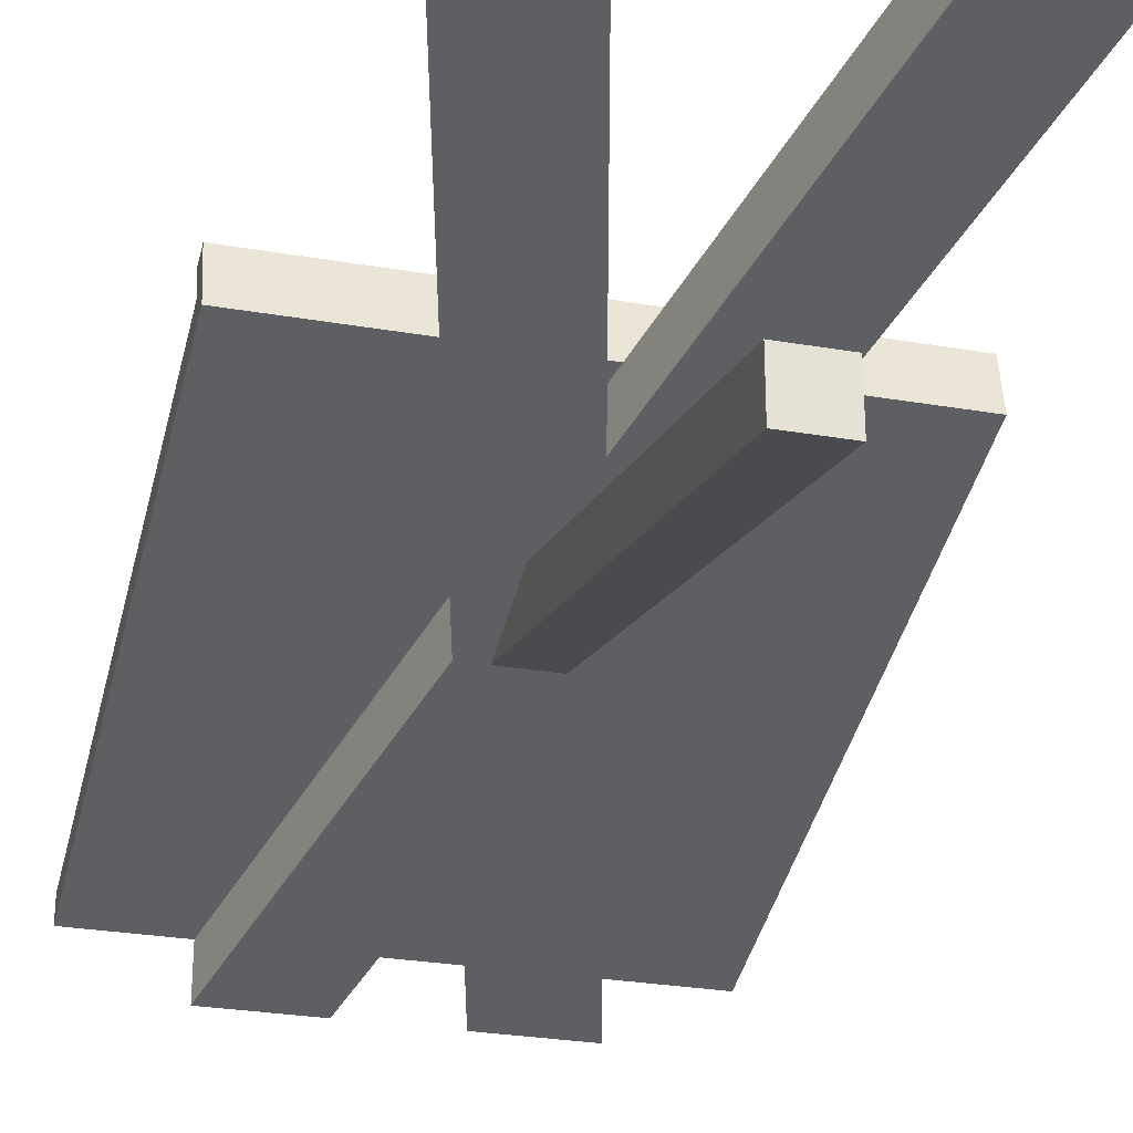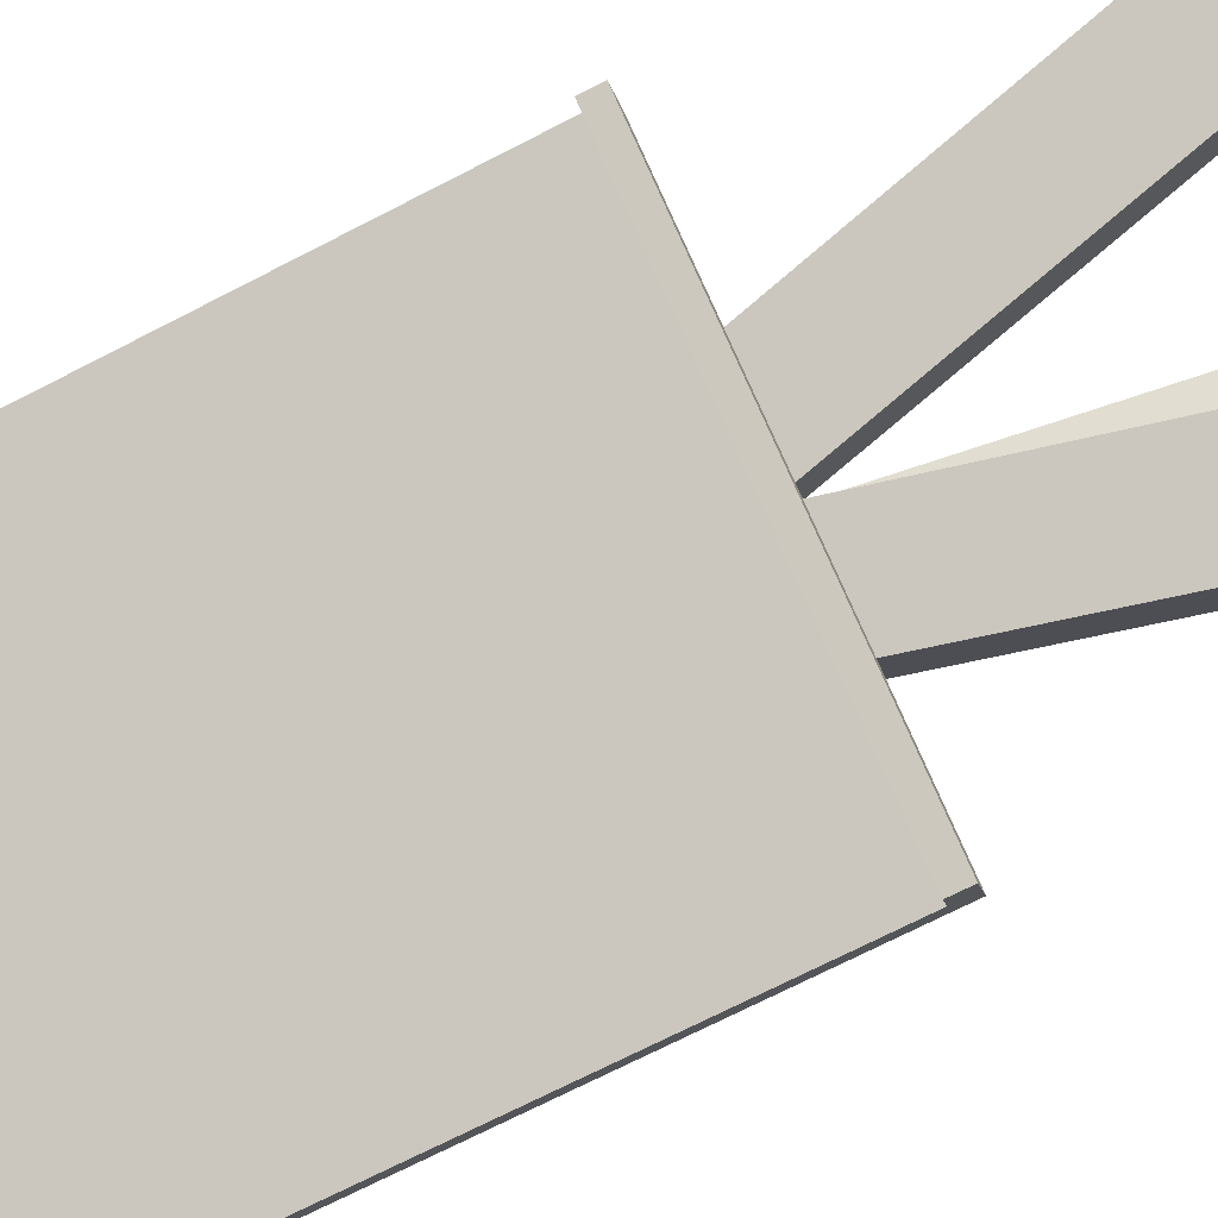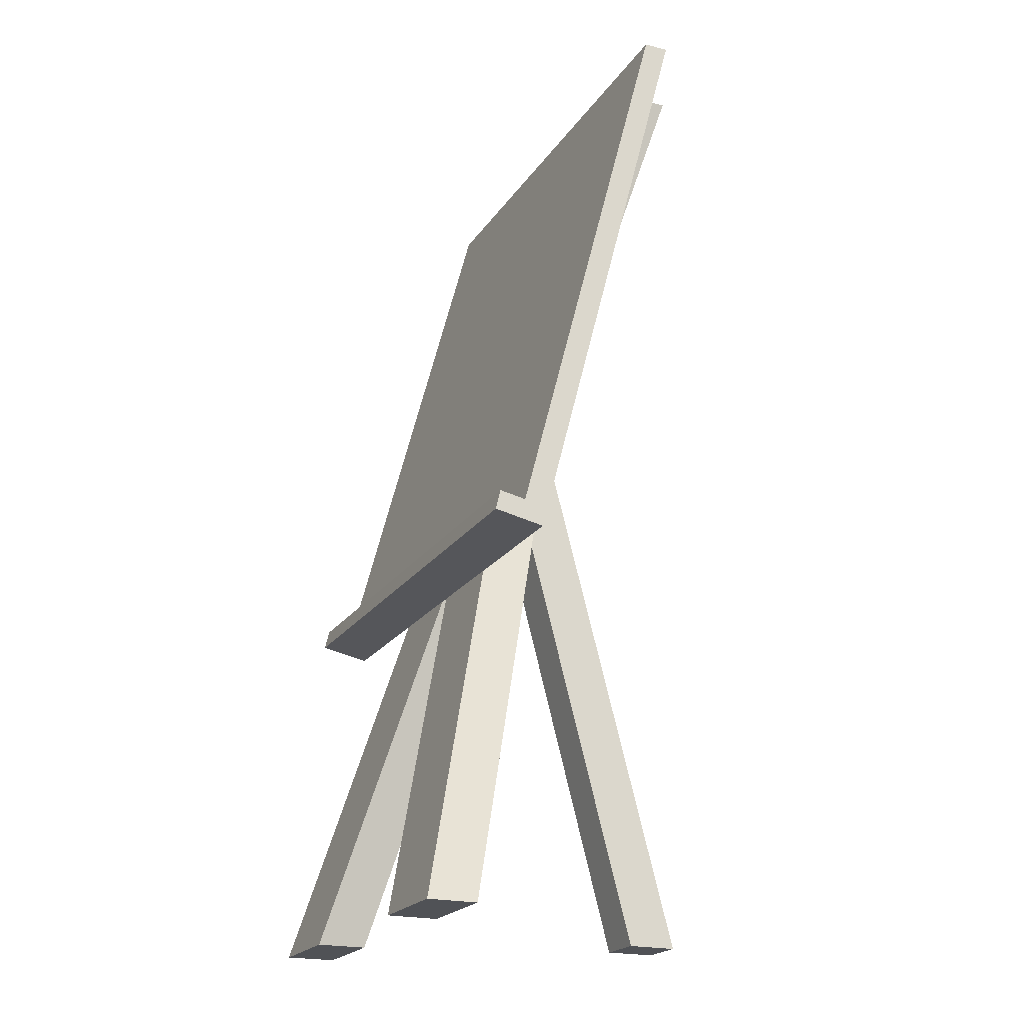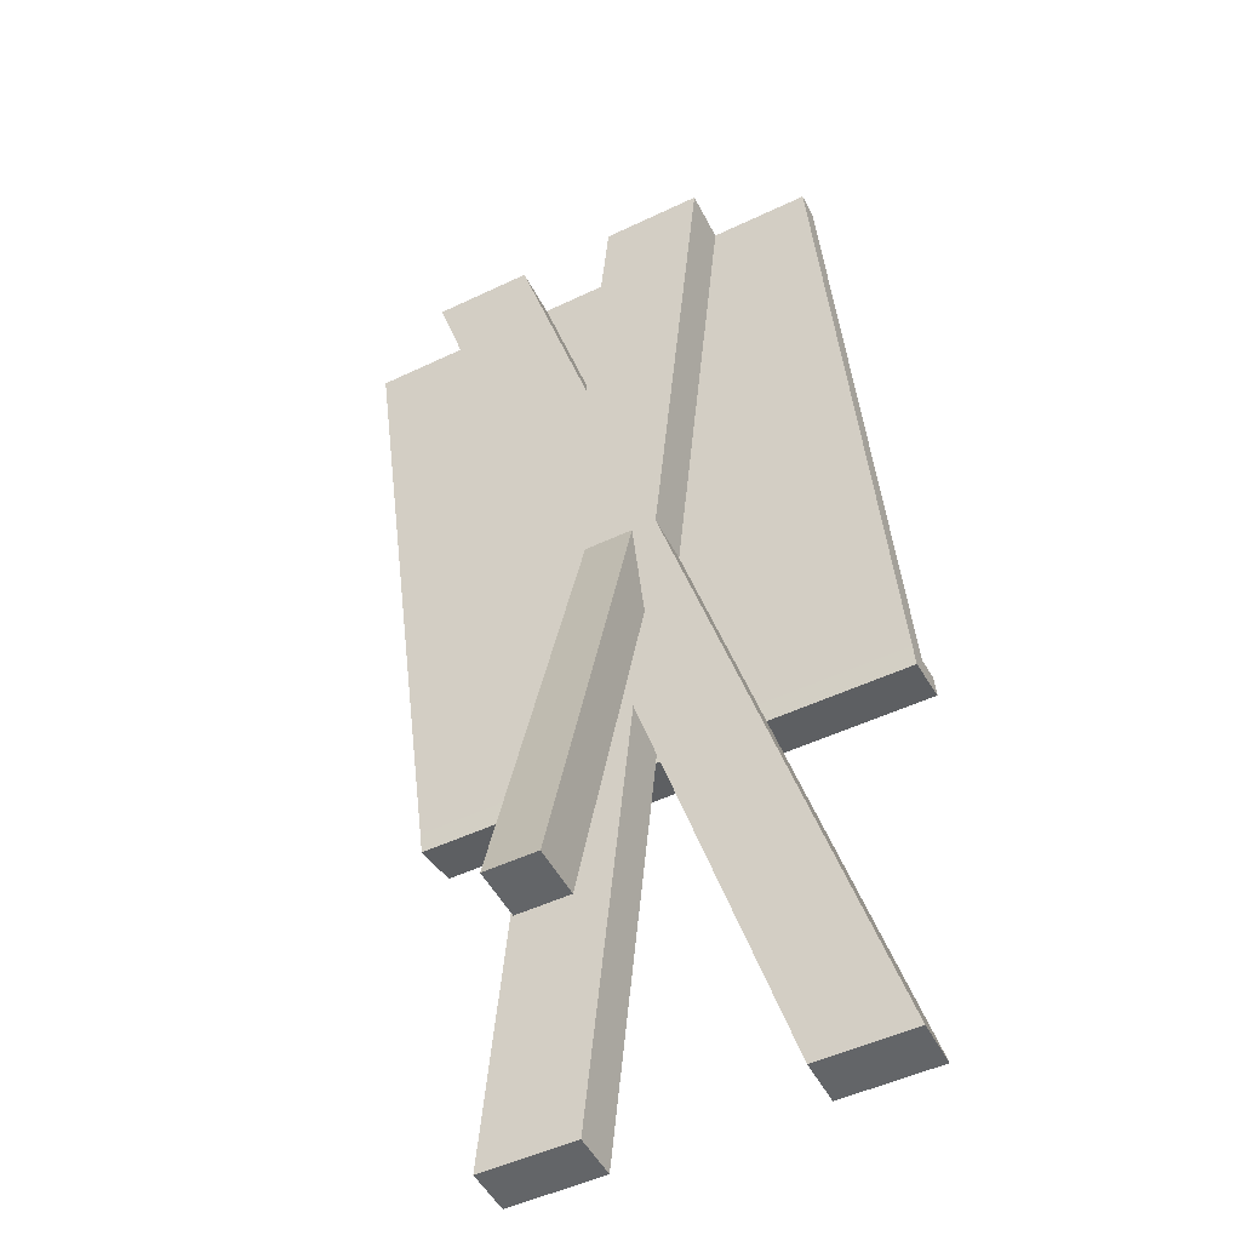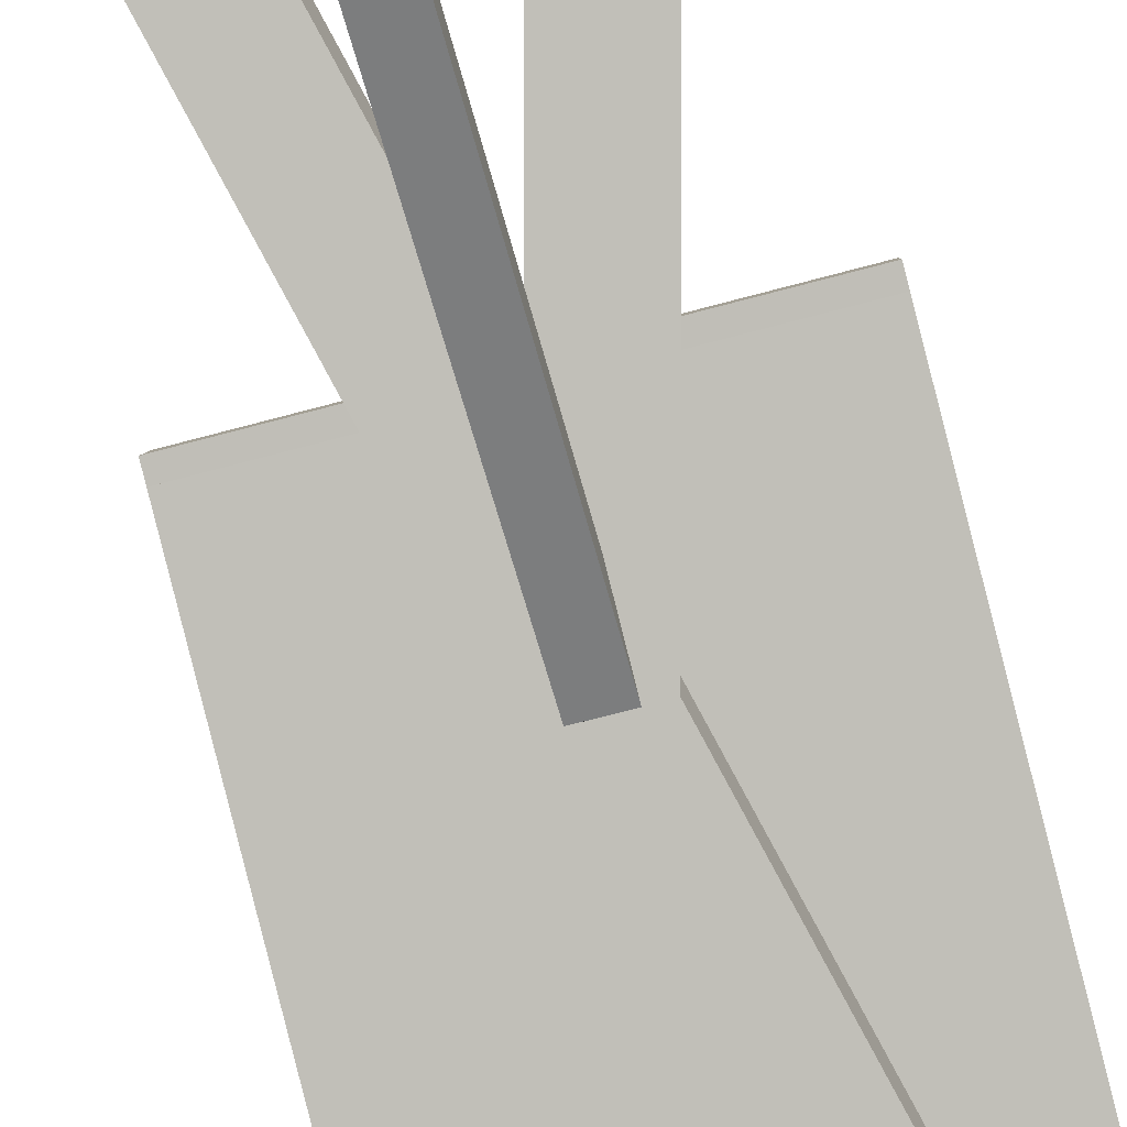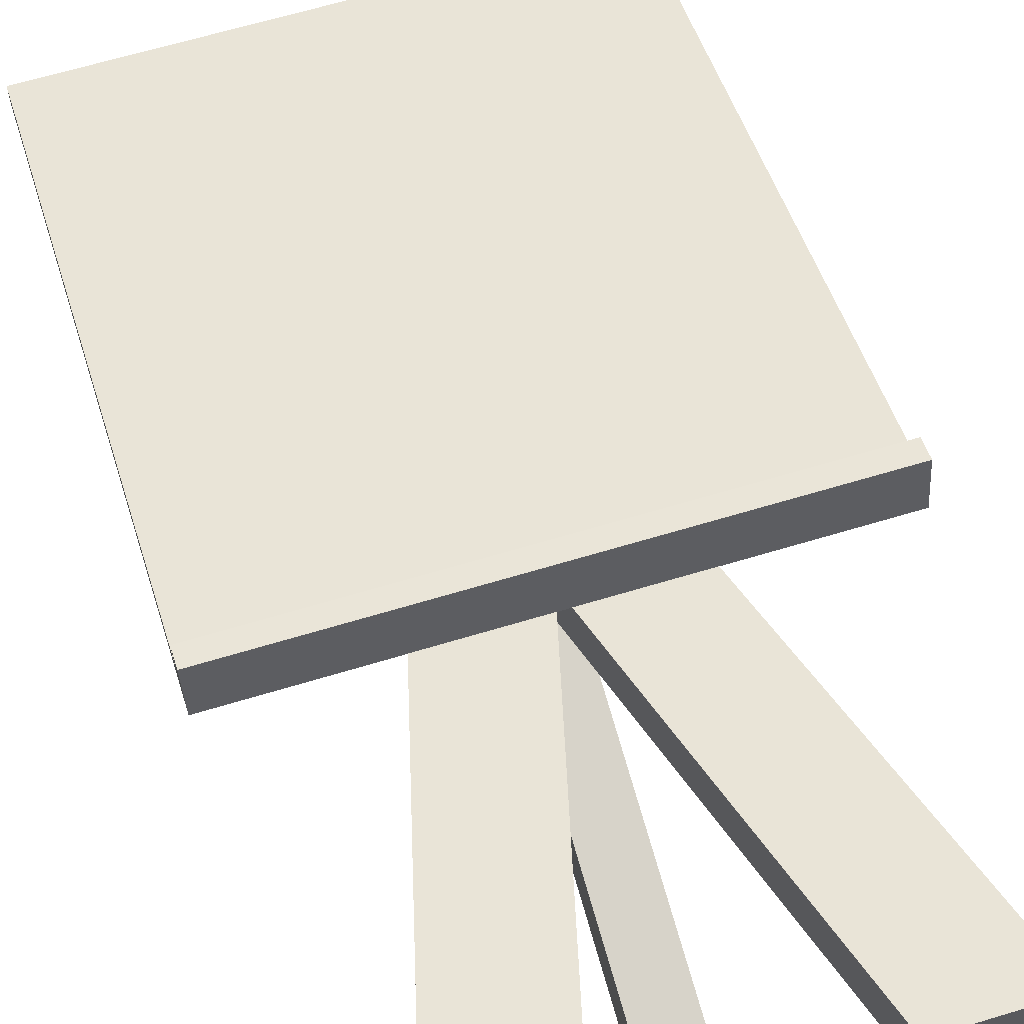
<metadata>
{"format":"obj","ext":"obj","renderer":"f3d","projection":"perspective","resolution":1024,"background":"white","views":[{"elev":-28.2,"azim":-14.6,"up":"+Z"},{"elev":73.5,"azim":-113.0,"up":"+Z"},{"elev":-21.1,"azim":65.7,"up":"+Y"},{"elev":-51.4,"azim":-152.8,"up":"+Y"},{"elev":-73.0,"azim":14.8,"up":"+Z"},{"elev":63.7,"azim":-17.1,"up":"+Z"}]}
</metadata>
<code>
o Cube.001
v -0.4 0.1 -0
v -0.05 0.1 -0.6
v 0.2 0.1 -0
v 0.1 2 -0.5
v -0.05 0.1 -0.7
v -0.05 1.24 -0.4
v -0.3 2 -0.5
v -0.4 0.1 -0.1
v 0.05 0.1 -0.6
v 0.2 0.1 -0.1
v 0.1 2 -0.6
v 0.05 0.1 -0.7
v 0.05 1.24 -0.4
v -0.3 2 -0.6
v -0.2 0.1 -0
v 0.4 0.1 -0
v 0.3 2 -0.5
v -0.1 2 -0.5
v -0.2 0.1 -0.1
v 0.4 0.1 -0.1
v 0.3 2 -0.6
v -0.1 2 -0.6
v -0.1 1.24 -0.3
v 0 1.62 -0.4
v -0.1 1.24 -0.4
v 0 1.62 -0.5
v 0 0.86 -0.3
v 0.1 1.24 -0.4
v 0 0.86 -0.2
v 0.1 1.24 -0.3
v -0.05 1.05 -0.35
v 0.05 1.05 -0.35
v -0.5 0.84 -0.09
v -0.5 0.88 -0.1
v -0.5 0.82 -0.19
v -0.5 0.86 -0.2
v 0.5 0.84 -0.09
v 0.5 0.88 -0.1
v 0.5 0.82 -0.19
v 0.5 0.86 -0.2
f 24 4 11 26
f 25 8 1 23
f 21 28 26 11
f 8 25 27 19
f 30 24 23 29
f 25 26 28 13 6
f 13 28 27 25 6 31 32
f 21 17 30 28
f 15 19 27 29
f 30 17 4 24
f 23 1 15 29
f 8 19 15 1
f 21 11 4 17
f 33 34 36 35
f 35 36 40 39
f 39 40 38 37
f 37 38 34 33
f 35 39 37 33
f 40 36 34 38
f 23 7 14 25
f 27 10 3 29
f 25 14 22 26
f 28 20 10 27
f 18 24 26 22
f 16 20 28 30
f 7 23 24 18
f 3 16 30 29
f 10 20 16 3
f 22 14 7 18
f 6 5 2 31
f 5 6 13 12
f 9 12 13 32
f 31 2 9 32
f 5 12 9 2
o Cube.002
v -0.5 0.86 -0.15
v -0.5 2 -0.45
v -0.5 0.86 -0.2
v -0.5 2 -0.5
v 0.5 0.86 -0.15
v 0.5 2 -0.45
v 0.5 0.86 -0.2
v 0.5 2 -0.5
f 41 42 44 43
f 43 44 48 47
f 47 48 46 45
f 45 46 42 41
f 43 47 45 41
f 48 44 42 46

</code>
